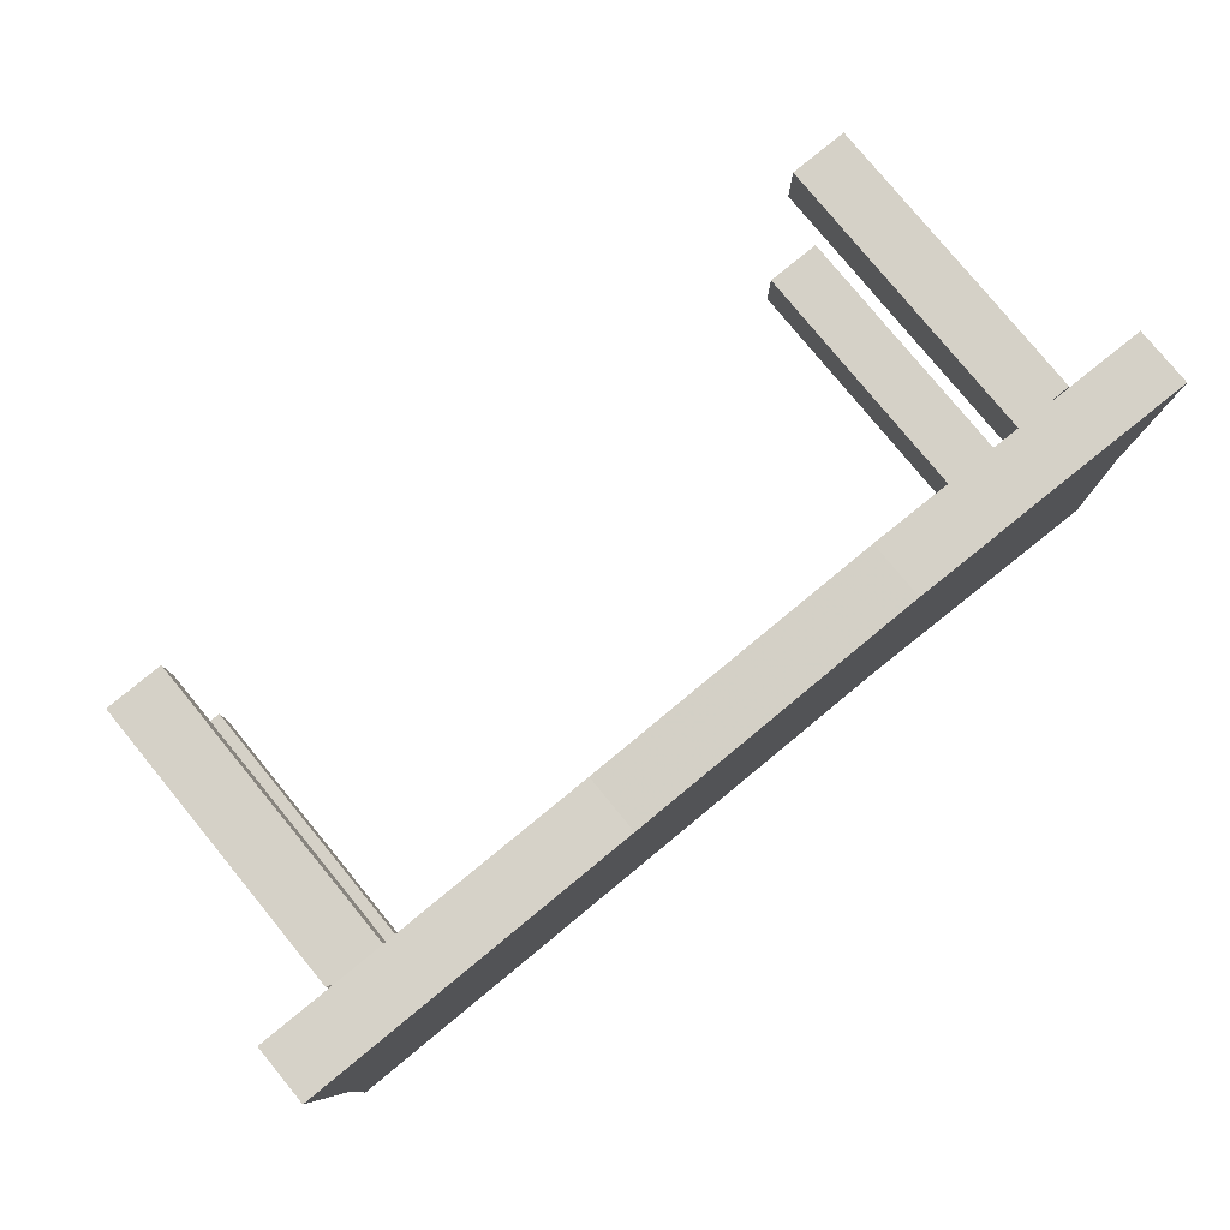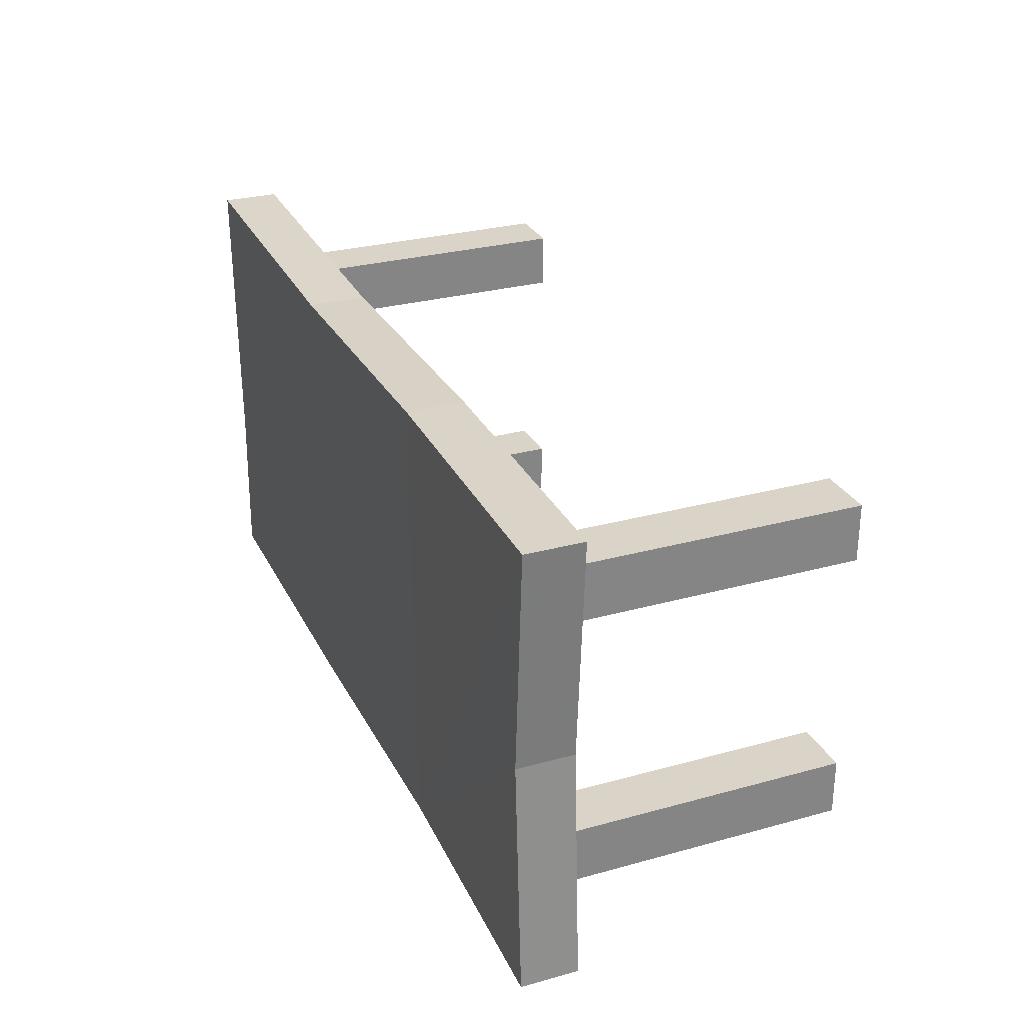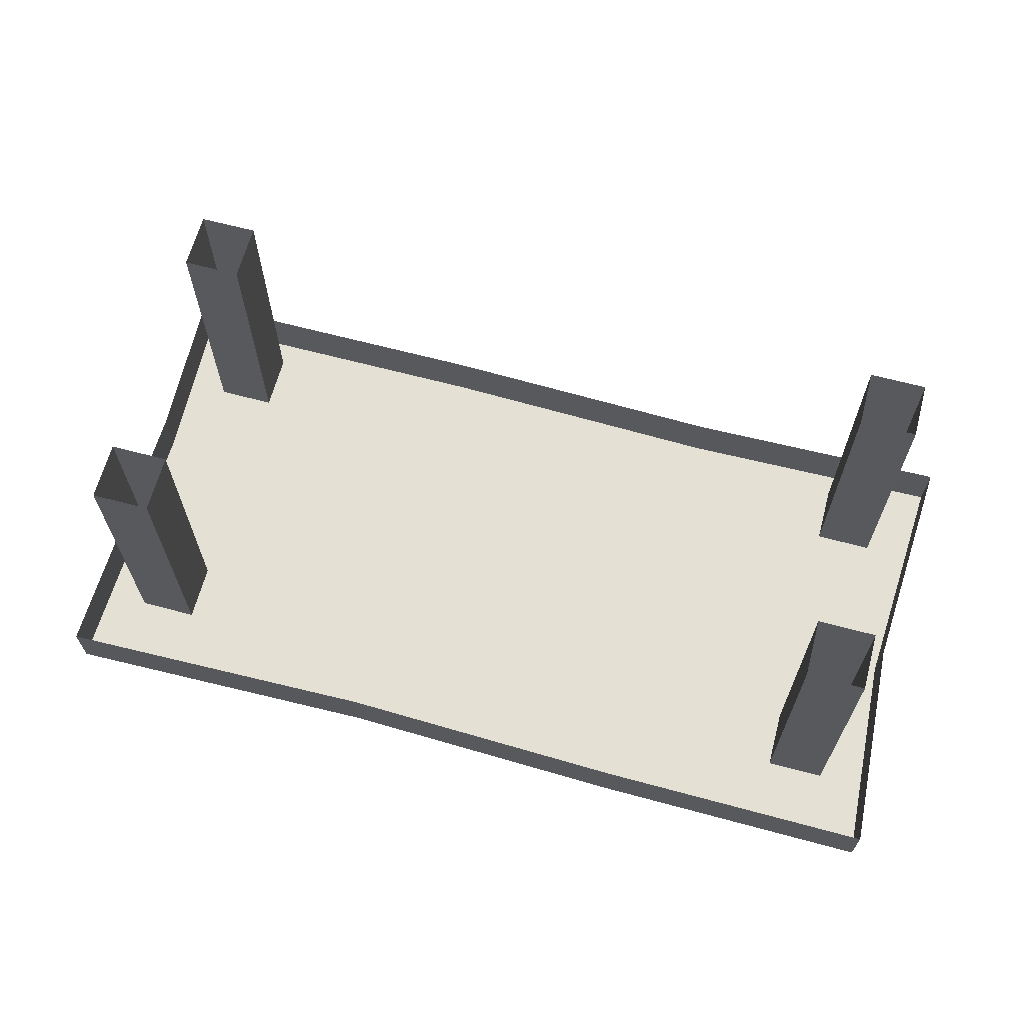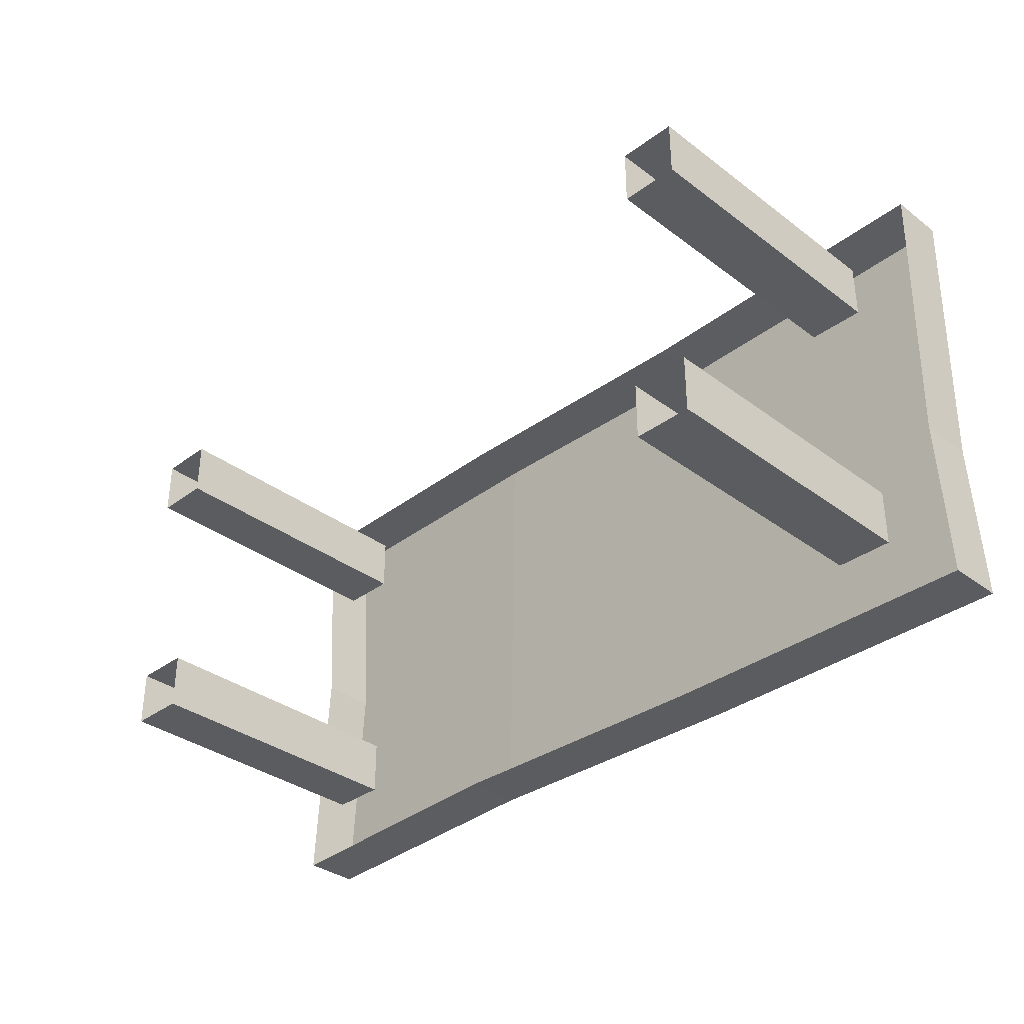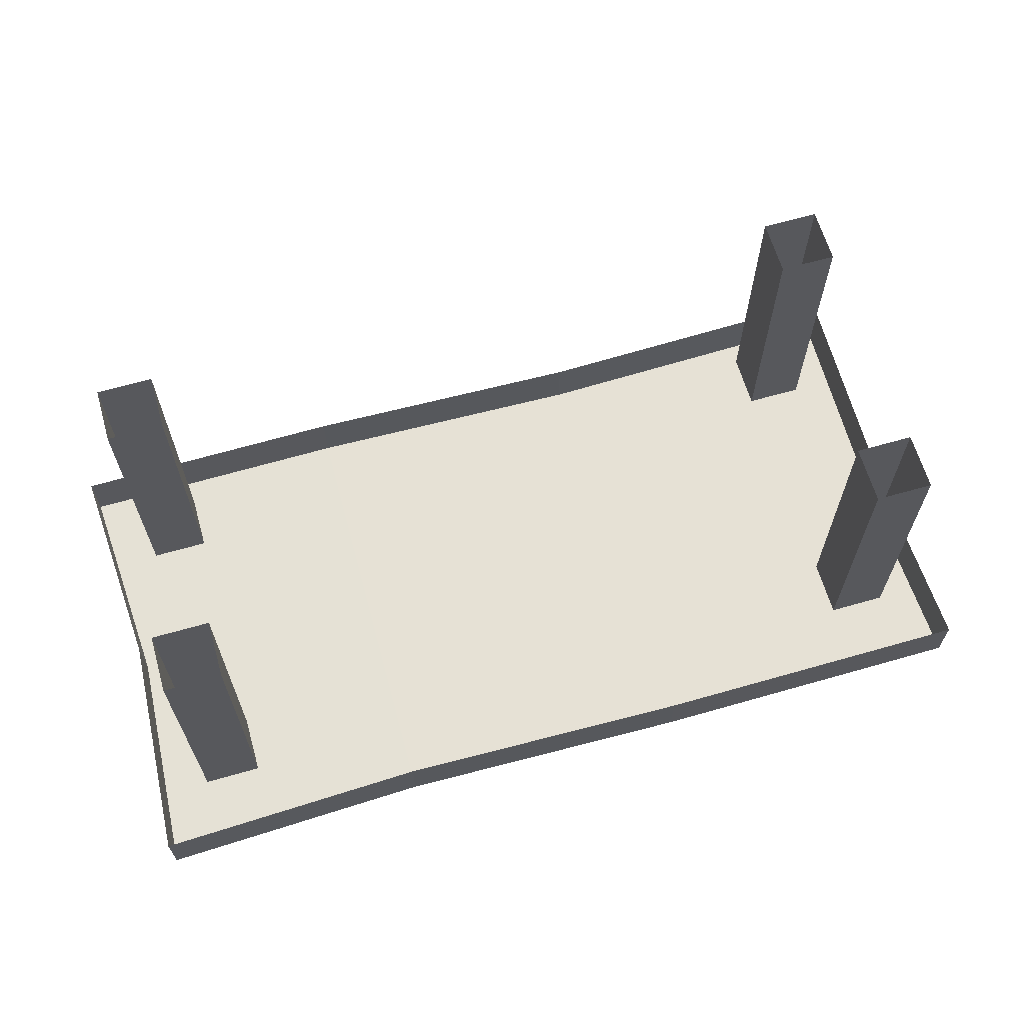
<metadata>
{"format":"obj","ext":"obj","renderer":"f3d","projection":"perspective","resolution":1024,"background":"white","views":[{"elev":79.5,"azim":-39.4,"up":"+Z"},{"elev":28.6,"azim":67.5,"up":"+Z"},{"elev":65.4,"azim":15.0,"up":"+Y"},{"elev":-34.6,"azim":-135.1,"up":"+Z"},{"elev":64.5,"azim":163.9,"up":"+Y"}]}
</metadata>
<code>
v 0.3906 -0.7812 -0.4844
v 1 -0.7891 -0.5
v 0.9688 -0.7891 0.01562
v 1 -0.7891 0.5
v 0.375 -0.7812 0.5
v -0.2734 -0.7812 0.4844
v -0.2734 -0.7812 -0.5
v 0.3906 -0.6562 -0.4844
v 1 -0.6641 -0.5
v 0.9688 -0.6641 0.01562
v 1 -0.6641 0.5
v 0.375 -0.6562 0.5
v -0.2734 -0.6562 0.4844
v -1 -0.6562 0.5
v -1 -0.7812 0.5
v -0.9844 -0.7812 -0.1328
v -1 -0.7812 -0.5
v -0.2734 -0.6562 -0.5
v 0.875 -0.2969 0.25
v 0.75 -0.2969 0.25
v 0.75 -0.007812 0.25
v 0.875 -0.007812 0.25
v 0.875 -0.2969 0.375
v 0.875 -0.4922 0.375
v 0.875 -0.4922 0.25
v 0.75 -0.4922 0.25
v 0.75 -0.2969 0.375
v 0.75 -0.007812 0.375
v 0.875 -0.007812 0.375
v -0.7344 -0.2891 0.25
v -0.8594 -0.2891 0.25
v -0.8594 0 0.25
v -0.7344 0 0.25
v -0.7344 -0.2891 0.375
v -0.7344 -0.4844 0.375
v -0.7344 -0.4844 0.25
v -0.8594 -0.4844 0.25
v -0.8594 -0.2891 0.375
v -0.8594 0 0.375
v -0.7344 0 0.375
v 0.875 -0.2969 -0.375
v 0.75 -0.2969 -0.375
v 0.75 -0.007812 -0.375
v 0.875 -0.007812 -0.375
v 0.875 -0.2969 -0.25
v 0.875 -0.4922 -0.25
v 0.875 -0.4922 -0.375
v 0.75 -0.4922 -0.375
v 0.75 -0.2969 -0.25
v 0.75 -0.007812 -0.25
v 0.875 -0.007812 -0.25
v -0.7344 -0.2891 -0.375
v -0.8594 -0.2891 -0.375
v -0.8594 0 -0.375
v -0.7344 0 -0.375
v -0.7344 -0.2891 -0.25
v -0.7344 -0.4844 -0.25
v -0.7344 -0.4844 -0.375
v -0.8594 -0.4844 -0.375
v -0.8594 -0.2891 -0.25
v -0.8594 0 -0.25
v -0.7344 0 -0.25
v -1 -0.6562 -0.5
v -0.9844 -0.6562 -0.1328
v 0.75 -0.4922 0.375
v 0.75 -0.6484 0.375
v 0.875 -0.6484 0.375
v 0.875 -0.6484 0.25
v 0.75 -0.6484 0.25
v -0.8594 -0.4844 0.375
v -0.8594 -0.6406 0.375
v -0.7344 -0.6406 0.375
v -0.7344 -0.6406 0.25
v -0.8594 -0.6406 0.25
v 0.75 -0.4922 -0.25
v 0.75 -0.6484 -0.25
v 0.875 -0.6484 -0.25
v 0.875 -0.6484 -0.375
v 0.75 -0.6484 -0.375
v -0.8594 -0.4844 -0.25
v -0.8594 -0.6406 -0.25
v -0.7344 -0.6406 -0.25
v -0.7344 -0.6406 -0.375
v -0.8594 -0.6406 -0.375
f 1 2 3
f 1 3 4
f 1 4 5
f 1 5 6
f 1 6 7
f 6 15 7
f 7 15 16
f 7 16 17
f 19 20 21
f 19 21 22
f 19 22 23
f 20 27 28
f 20 28 21
f 27 23 29
f 27 29 28
f 23 22 29
f 30 31 32
f 30 32 33
f 30 33 34
f 31 38 39
f 31 39 32
f 38 34 40
f 38 40 39
f 34 33 40
f 41 42 43
f 41 43 44
f 41 44 45
f 42 49 50
f 42 50 43
f 49 45 51
f 49 51 50
f 45 44 51
f 52 53 54
f 52 54 55
f 52 55 56
f 53 60 61
f 53 61 54
f 60 56 62
f 60 62 61
f 56 55 62
f 1 7 8
f 1 8 2
f 2 8 9
f 2 9 3
f 3 9 10
f 3 10 4
f 4 10 11
f 4 11 5
f 5 11 12
f 5 12 13
f 5 13 6
f 6 13 14
f 6 14 15
f 7 17 18
f 7 18 8
f 19 23 24
f 19 24 25
f 19 25 20
f 20 25 26
f 20 26 27
f 30 34 35
f 30 35 36
f 30 36 31
f 31 36 37
f 31 37 38
f 41 45 46
f 41 46 47
f 41 47 42
f 42 47 48
f 42 48 49
f 52 56 57
f 52 57 58
f 52 58 53
f 53 58 59
f 53 59 60
f 63 17 16
f 63 16 64
f 64 16 15
f 64 15 14
f 18 17 63
f 23 27 65
f 23 65 24
f 26 65 27
f 34 38 70
f 34 70 35
f 37 70 38
f 45 49 75
f 45 75 46
f 48 75 49
f 56 60 80
f 56 80 57
f 59 80 60
f 24 65 66
f 24 66 67
f 24 67 25
f 25 67 68
f 25 68 26
f 26 68 69
f 26 69 65
f 35 70 71
f 35 71 72
f 35 72 36
f 36 72 73
f 36 73 37
f 37 73 74
f 37 74 70
f 46 75 76
f 46 76 77
f 46 77 47
f 47 77 78
f 47 78 48
f 48 78 79
f 48 79 75
f 57 80 81
f 57 81 82
f 57 82 58
f 58 82 83
f 58 83 59
f 59 83 84
f 59 84 80
f 65 69 66
f 70 74 71
f 75 79 76
f 80 84 81

</code>
